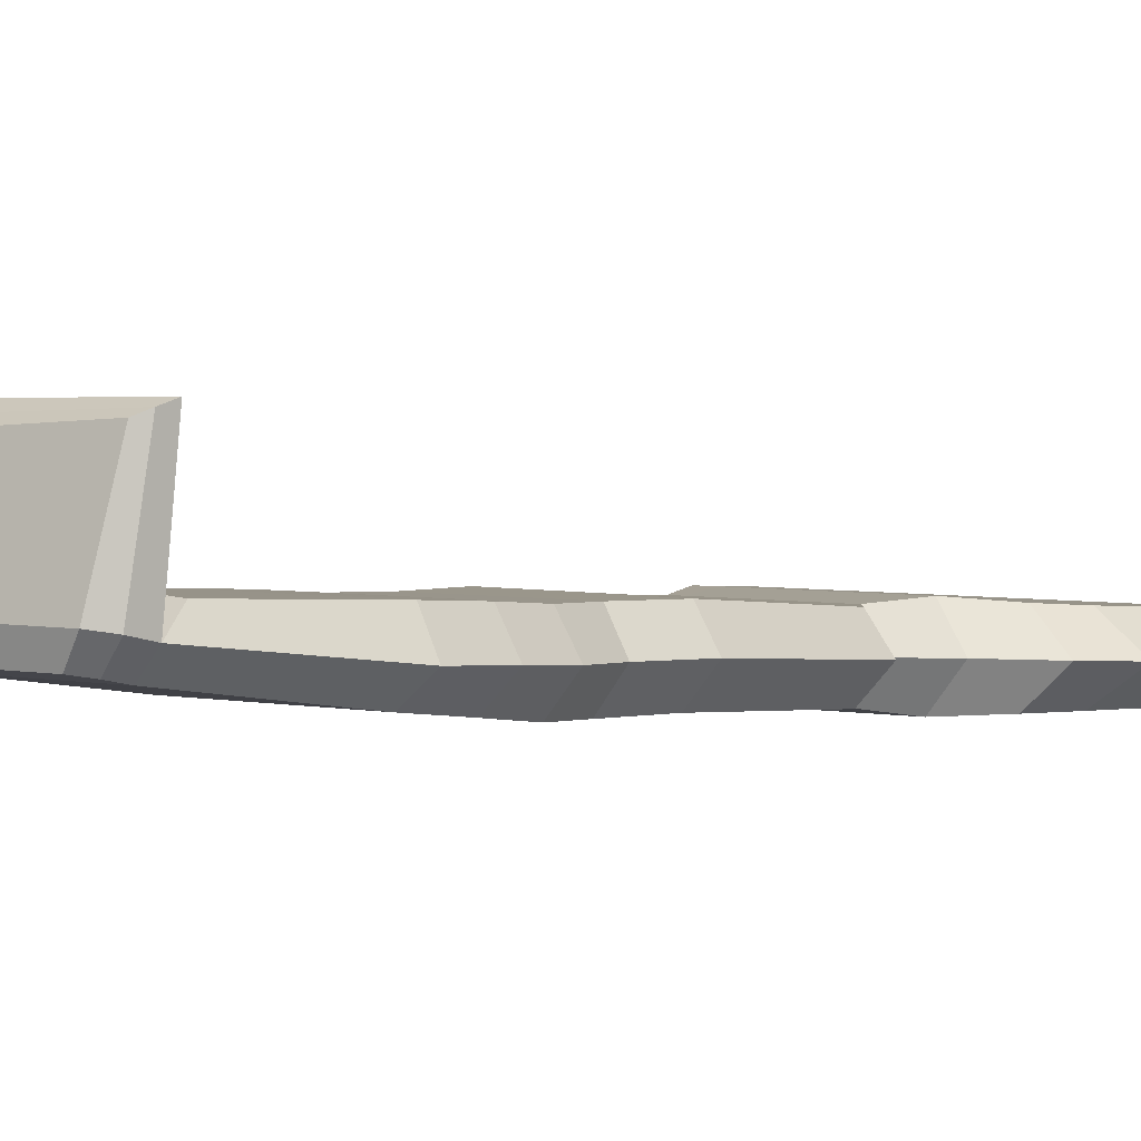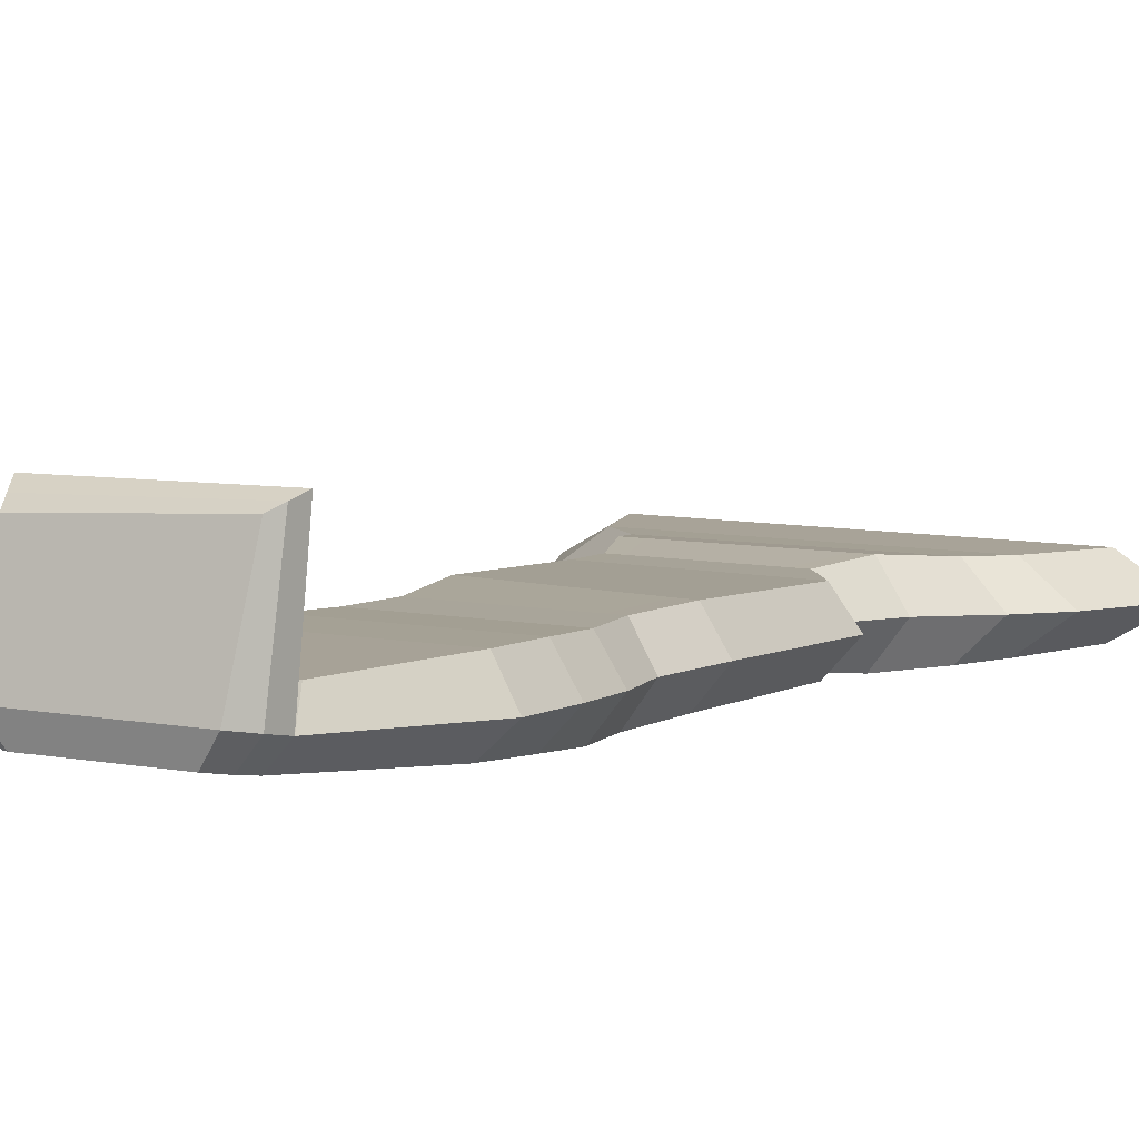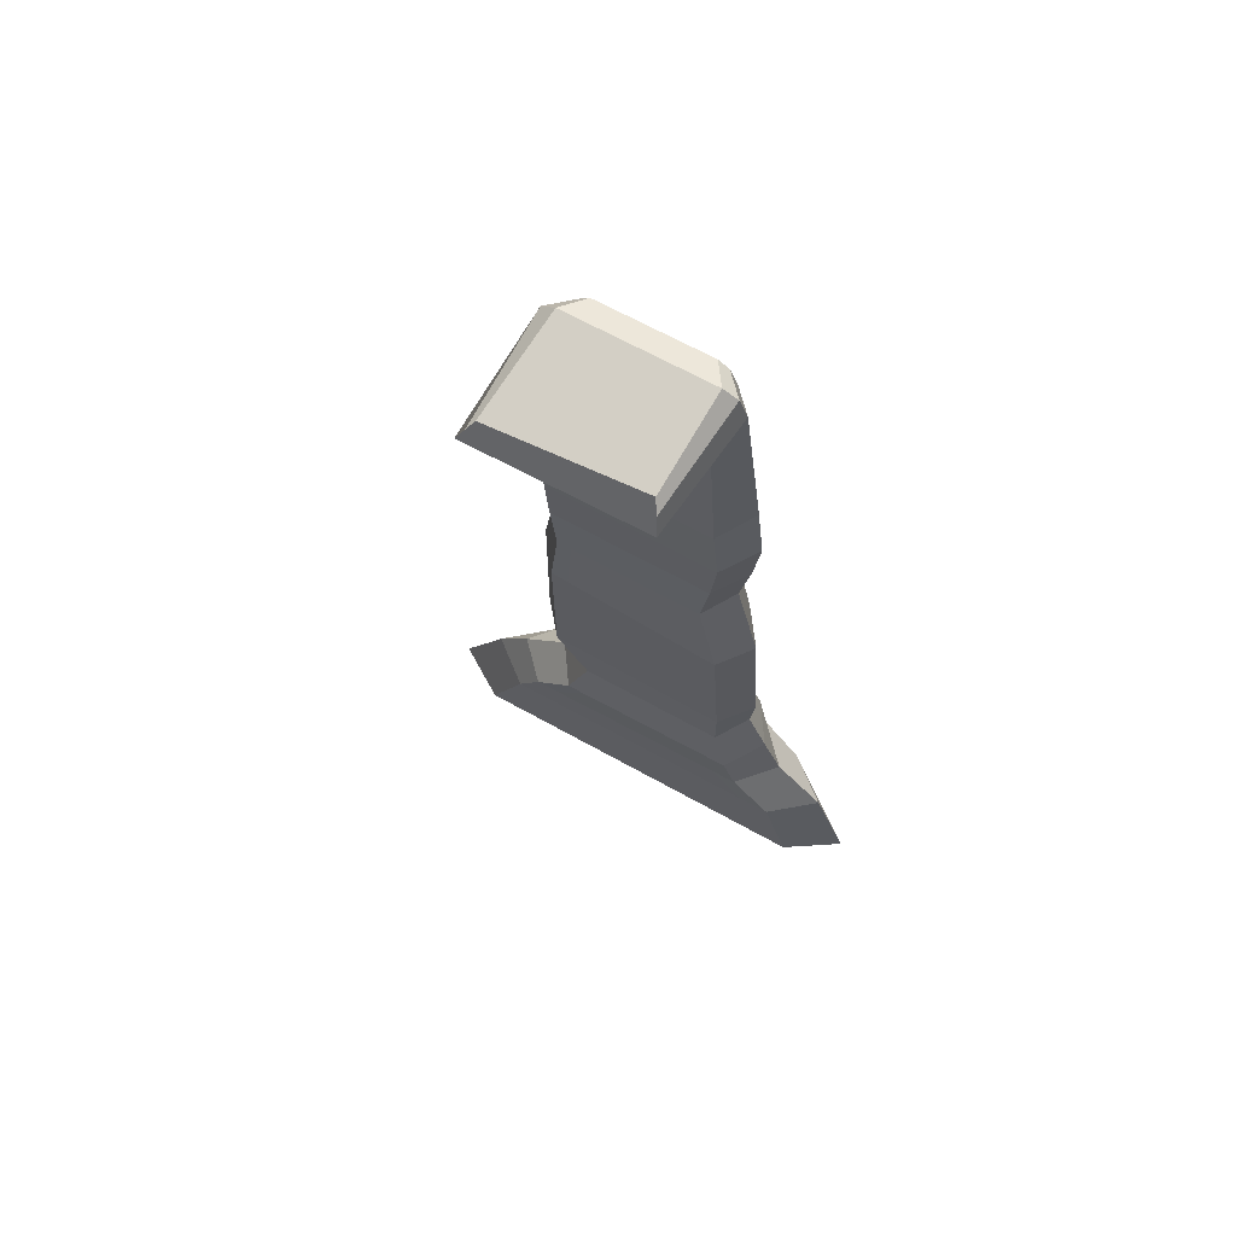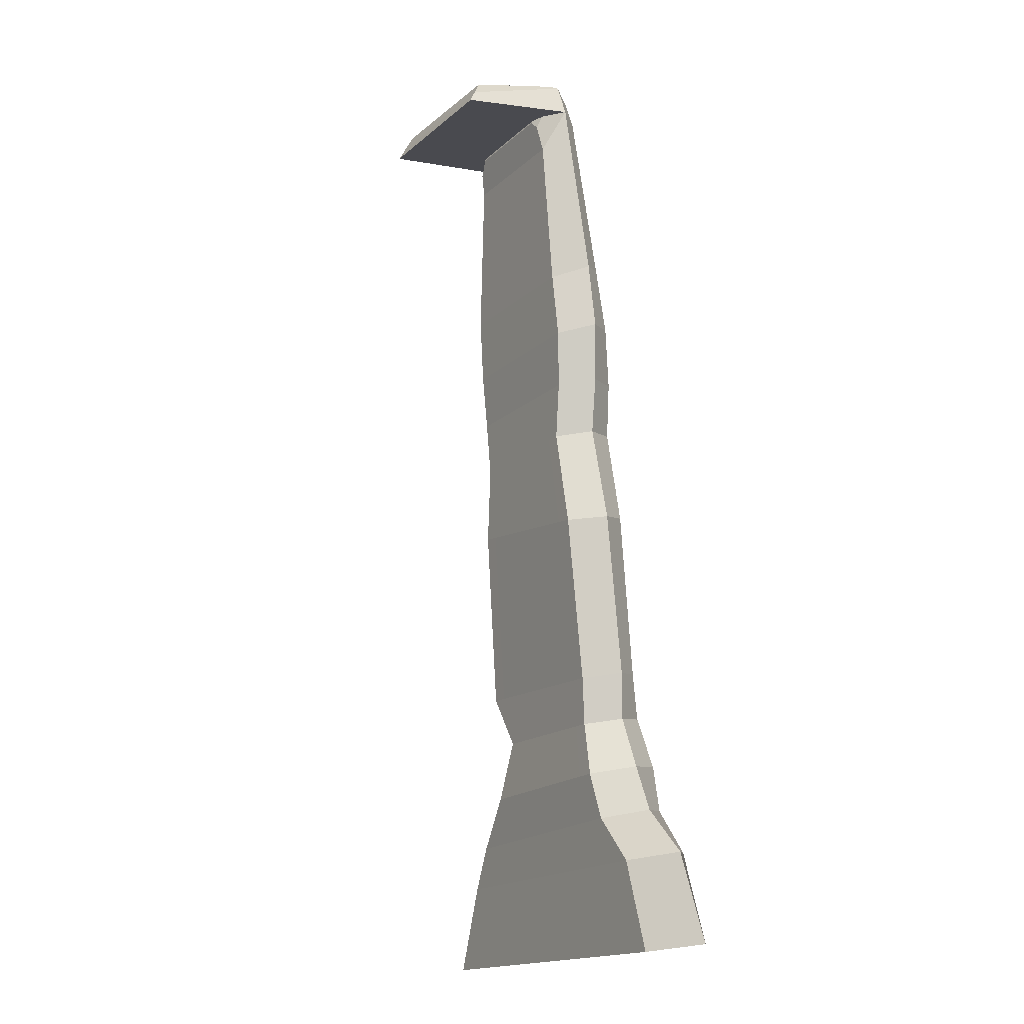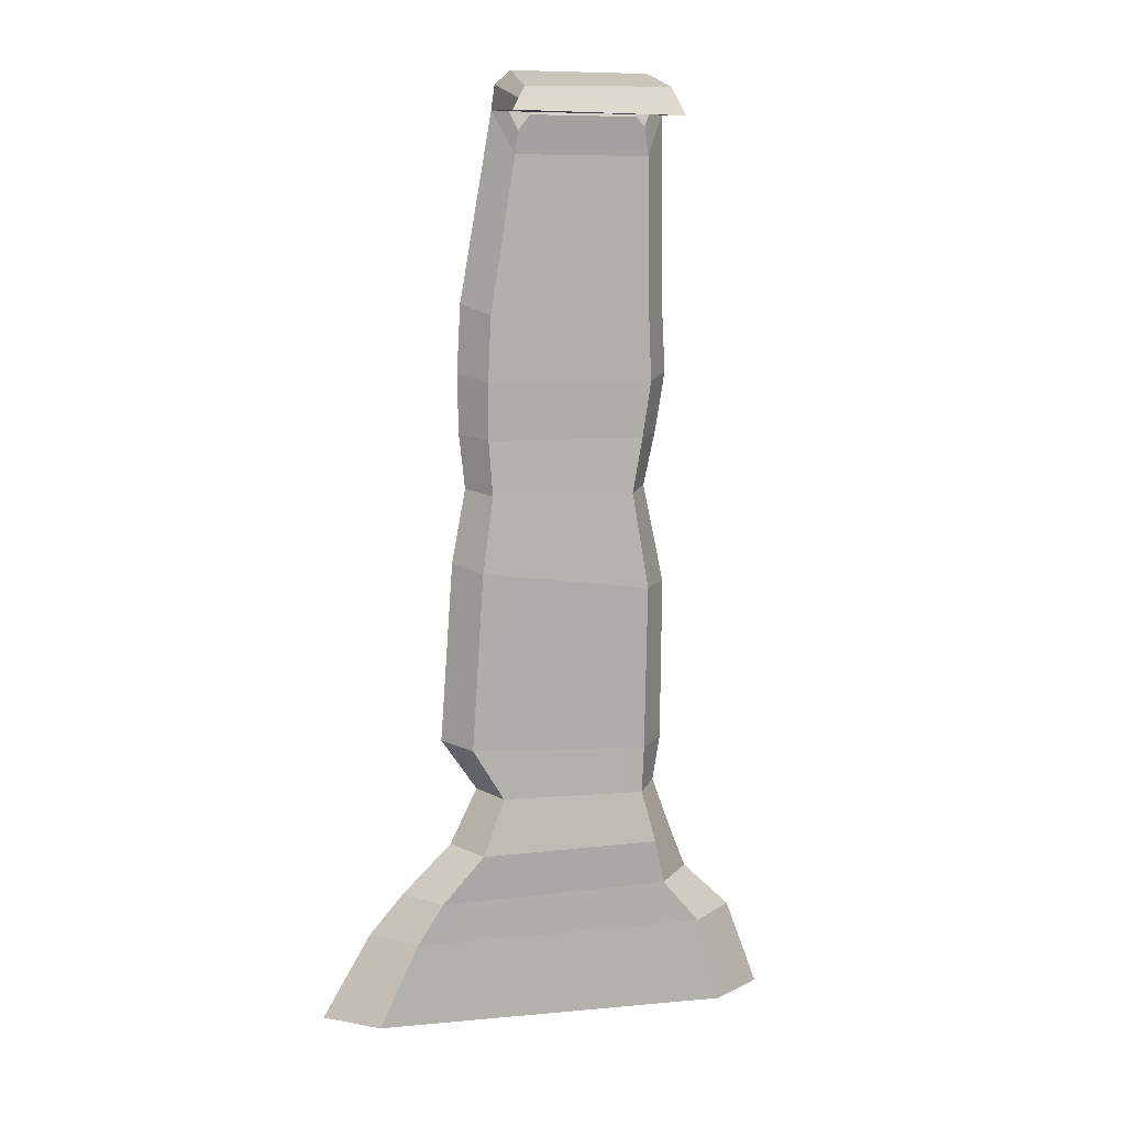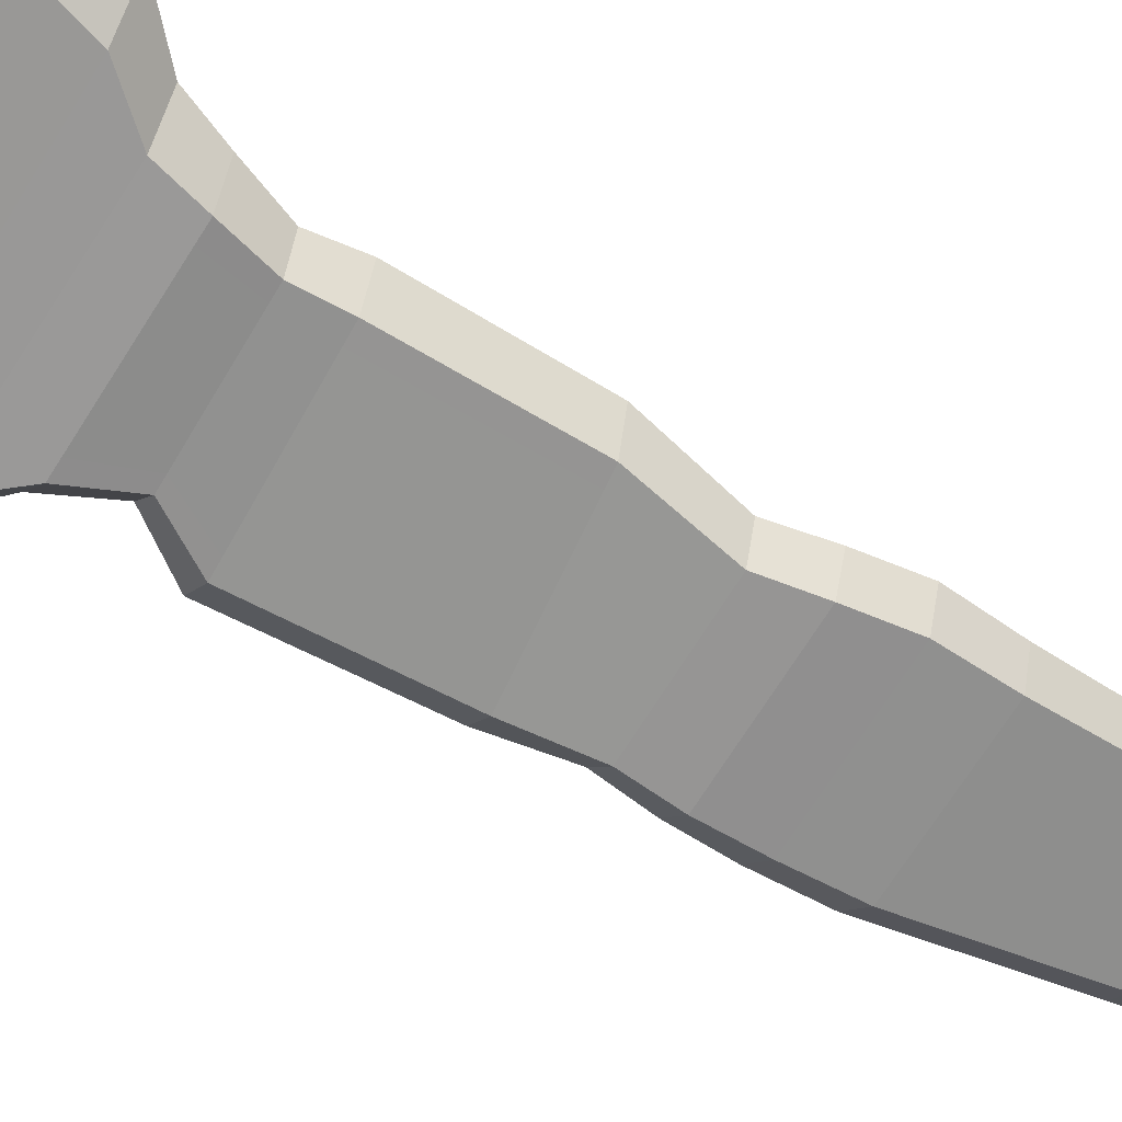
<metadata>
{"format":"obj","ext":"obj","renderer":"f3d","projection":"perspective","resolution":1024,"background":"white","views":[{"elev":3.6,"azim":-145.4,"up":"+Z"},{"elev":9.3,"azim":-154.3,"up":"+Z"},{"elev":65.2,"azim":29.5,"up":"+Y"},{"elev":-16.5,"azim":60.0,"up":"+Y"},{"elev":7.4,"azim":-14.9,"up":"+Y"},{"elev":-68.9,"azim":58.5,"up":"+Z"}]}
</metadata>
<code>
o Cube.054
v -114.3 13.19 359.5
v -119.7 24.23 362
v -117.9 10.32 392.5
v -120.7 18.35 388
v -164.4 13.19 359.5
v -159.4 24.23 362
v -166.3 10.83 393.2
v -162.3 17.34 390.4
v -115.8 21.85 361.4
v -119.3 14.34 390.2
v -164.3 14.09 391.8
v -163.7 20.31 361.1
f 9 2 4 10
f 10 4 8 11
f 11 8 6 12
f 12 6 2 9
f 3 7 5 1
f 8 4 2 6
f 5 12 9 1
f 7 11 12 5
f 3 10 11 7
f 1 9 10 3
o Cube.053
v -118.7 -37.98 345.7
v -121.4 20.27 354.9
v -118.7 -43.49 362.1
v -121.4 9.304 366
v -165.3 -37.98 345.7
v -158.1 18.7 354.6
v -165.3 -43.49 362.1
v -158.1 7.654 365.8
v -111.9 -40.37 352.8
v -115.8 21.85 361.4
v -172.1 -40.37 352.8
v -163.7 20.31 361.1
v -160.6 -43.49 362.1
v -154.8 11.86 366.5
v -160.6 -37.98 345.7
v -154.8 22.7 355.4
v -159.4 24.23 362
v -122.3 -92.02 340
v -119.9 12.48 353.3
v -119.9 1.118 364.7
v -158.7 1.118 364.7
v -158.7 12.48 353.3
v -164.4 13.19 359.5
v -114.3 13.19 359.5
v -154.8 12.48 353.3
v -154.8 1.118 364.7
v -123.7 -43.49 362.1
v -124.1 22.7 355.4
v -116.2 -93.55 349.4
v -124.1 11.86 366.5
v -123.7 -37.98 345.7
v -119.7 24.23 362
v -124.1 1.118 364.7
v -124.1 12.48 353.3
v -113 -77.54 350.2
v -119.7 -76.04 340.9
v -124.6 -79.05 359.5
v -119.7 -79.05 359.5
v -172.2 -77.54 350.2
v -165.5 -79.05 359.5
v -160.9 -76.04 340.9
v -165.5 -76.04 340.9
v -117 -120.3 339.1
v -160.9 -79.05 359.5
v -124.6 -76.04 340.9
v -109.9 -122.6 348.5
v -126.8 -95.08 358.9
v -122.3 -95.08 358.9
v -170.2 -93.55 349.4
v -164.1 -95.08 358.9
v -159.9 -92.02 340
v -164.1 -92.02 340
v -116.8 -169.1 335.6
v -159.9 -95.08 358.9
v -126.8 -92.02 340
v -109.2 -170.8 344.6
v -122.6 -122.7 358
v -117.3 -123.3 358
v -174.1 -115.2 348.7
v -166.9 -117.5 358.1
v -161.7 -115.1 339.2
v -166.7 -114.5 339.3
v -162 -118.1 358.1
v -122.4 -119.6 339.1
v -122.5 -171.9 353.6
v -116.9 -172 353.6
v -176.8 -168.5 344.6
v -169.2 -170.3 353.6
v -163.9 -167.5 335.6
v -169.2 -167.3 335.6
v -164 -170.4 353.6
v -122.5 -168.9 335.6
v -111.1 -184.3 343.4
v -117.2 -182.7 334
v -121.9 -185.7 352.8
v -117.3 -185.8 352.8
v -165.9 -183.9 343.4
v -159.8 -185.5 352.8
v -155.5 -182.5 334
v -159.7 -182.4 334
v -91.55 -250.2 331
v -155.5 -185.5 352.8
v -121.8 -182.7 334
v -76.16 -251.7 340.4
v -105.5 -199.2 342.5
v -113.2 -197.5 331.4
v -118.9 -201.3 353.7
v -113.2 -201.1 353.7
v -173.8 -200.6 342.5
v -166.1 -202.3 353.6
v -160.8 -198.5 331.3
v -166.1 -198.6 331.3
v -160.8 -202.2 353.7
v -118.9 -197.6 331.4
v -102.9 -253.2 349.9
v -91.55 -253.2 349.9
v -212.3 -251.7 340.4
v -197 -253.2 349.9
v -186.4 -250.2 331
v -197 -250.2 331
v -90.83 -251.7 340.4
v -186.4 -253.2 349.9
v -102.9 -250.2 331
v -198.7 -251.7 340.4
v -172.8 -60.24 351.5
v -117.5 -58.28 343.2
v -110.5 -60.24 351.5
v -165.8 -58.28 343.2
v -161 -58.28 343.2
v -161 -62.57 360.8
v -165.8 -62.57 360.8
v -122.7 -62.57 360.8
v -117.5 -62.57 360.8
v -122.7 -58.28 343.2
v -100.1 -212.4 341.8
v -178.2 -213.1 331.4
v -171.4 -212.9 331.4
v -178.2 -216.5 352
v -188.1 -215.1 341.7
v -117.4 -214.6 352
v -171.3 -216.3 352
v -110.1 -211 331.5
v -117.4 -211.3 331.5
v -110 -214.4 352.1
v -85.94 -225.8 341.2
v -176.9 -225.3 331.4
v -198.3 -227.1 341.2
v -176.9 -228.5 351.1
v -98.62 -227.5 351.1
v -185.6 -225.4 331.4
v -185.6 -228.6 351.1
v -108 -227.6 351.1
v -98.65 -224.3 331.4
v -108 -224.4 331.4
f 36 22 16 32
f 38 26 20 33
f 35 24 18 34
f 46 40 14 31
f 117 120 54 51
f 44 22 14 40
f 42 16 22 44
f 124 122 56 49
f 33 20 24 35
f 31 14 22 36
f 123 117 51 52
f 20 26 29 24
f 24 29 28 18
f 118 119 47 48
f 34 18 28 37
f 45 42 26 38
f 39 45 38 25
f 17 34 37 27
f 13 31 36 21
f 19 33 35 23
f 43 46 31 13
f 23 35 34 17
f 25 38 33 19
f 21 36 32 15
f 27 37 46 43
f 15 32 45 39
f 32 16 42 45
f 120 121 53 54
f 122 123 52 56
f 26 42 44 29
f 29 44 40 28
f 37 28 40 46
f 53 57 67 63
f 50 49 59 60
f 47 50 60 41
f 57 48 30 67
f 56 52 62 66
f 48 47 41 30
f 125 124 49 50
f 126 118 48 57
f 121 126 57 53
f 119 125 50 47
f 61 64 74 71
f 63 67 76 73
f 60 59 69 70
f 41 60 70 58
f 67 30 55 76
f 66 62 72 75
f 51 54 64 61
f 49 56 66 59
f 52 51 61 62
f 54 53 63 64
f 72 71 79 80
f 69 75 83 77
f 71 74 82 79
f 73 76 84 81
f 70 69 77 78
f 58 70 78 68
f 59 66 75 69
f 62 61 71 72
f 64 63 73 74
f 30 41 58 55
f 82 81 91 92
f 80 79 89 90
f 77 83 94 87
f 79 82 92 89
f 81 84 95 91
f 78 77 87 88
f 74 73 81 82
f 55 58 68 65
f 75 72 80 83
f 76 55 65 84
f 94 90 102 105
f 86 85 97 98
f 92 91 103 104
f 90 89 101 102
f 87 94 105 99
f 89 92 104 101
f 65 68 85 86
f 83 80 90 94
f 84 65 86 95
f 68 78 88 85
f 146 145 93 115
f 140 143 110 114
f 145 137 96 93
f 142 138 111 112
f 143 139 109 110
f 144 140 114 107
f 95 86 98 106
f 85 88 100 97
f 88 87 99 100
f 91 95 106 103
f 116 109 112 111
f 114 110 109 116
f 107 114 116 113
f 113 116 111 115
f 96 113 115 93
f 108 107 113 96
f 137 141 108 96
f 141 144 107 108
f 138 146 115 111
f 139 142 112 109
f 21 15 125 119
f 27 43 126 121
f 43 13 118 126
f 15 39 124 125
f 25 19 123 122
f 17 27 121 120
f 13 21 119 118
f 19 23 117 123
f 39 25 122 124
f 23 17 120 117
f 101 104 128 131
f 103 106 135 129
f 100 99 132 136
f 97 100 136 127
f 99 105 133 132
f 102 101 131 130
f 104 103 129 128
f 98 97 127 134
f 105 102 130 133
f 106 98 134 135
f 131 128 142 139
f 129 135 146 138
f 136 132 144 141
f 127 136 141 137
f 132 133 140 144
f 130 131 139 143
f 128 129 138 142
f 134 127 137 145
f 133 130 143 140
f 135 134 145 146

</code>
